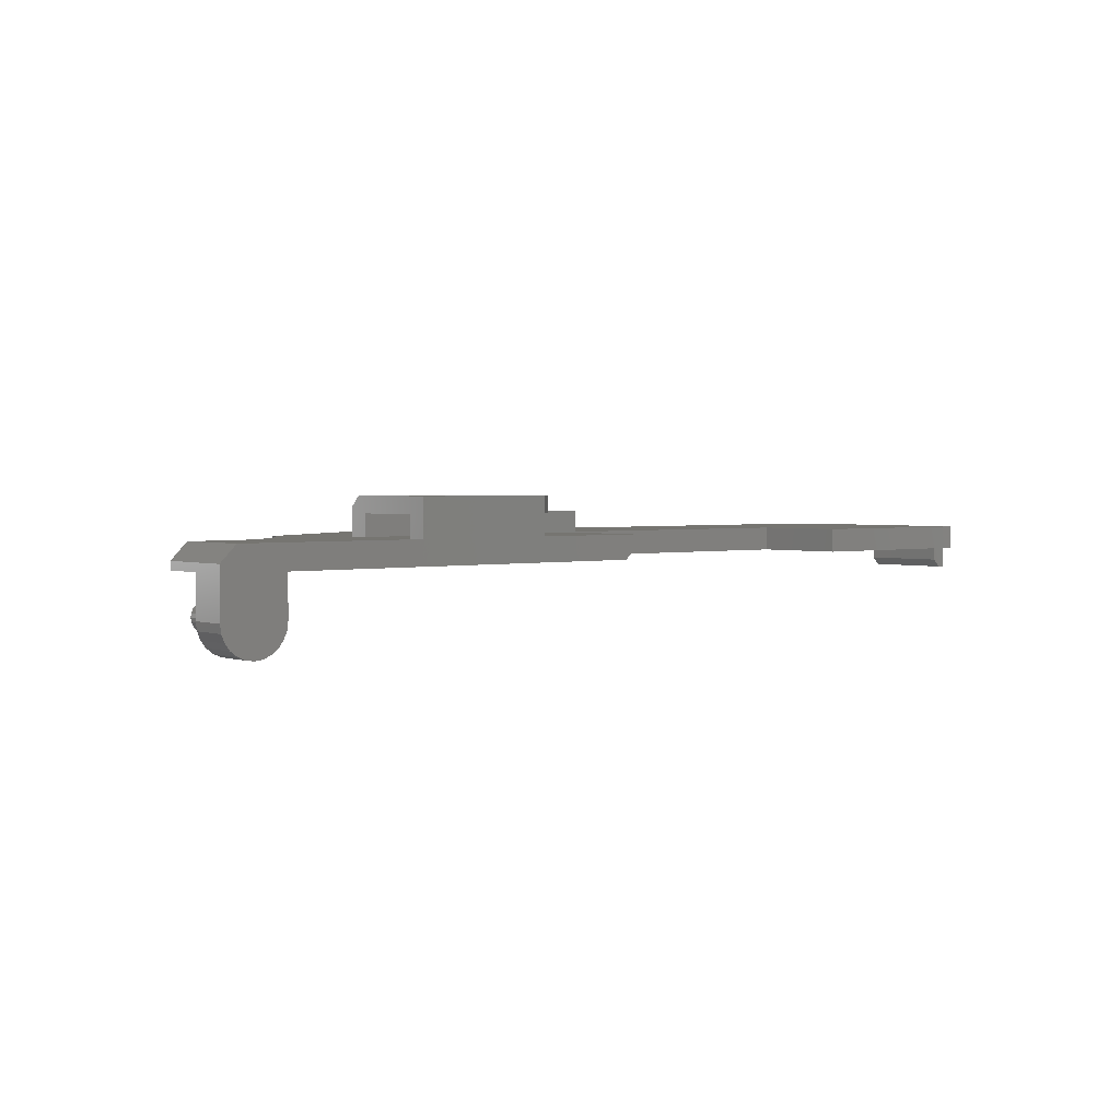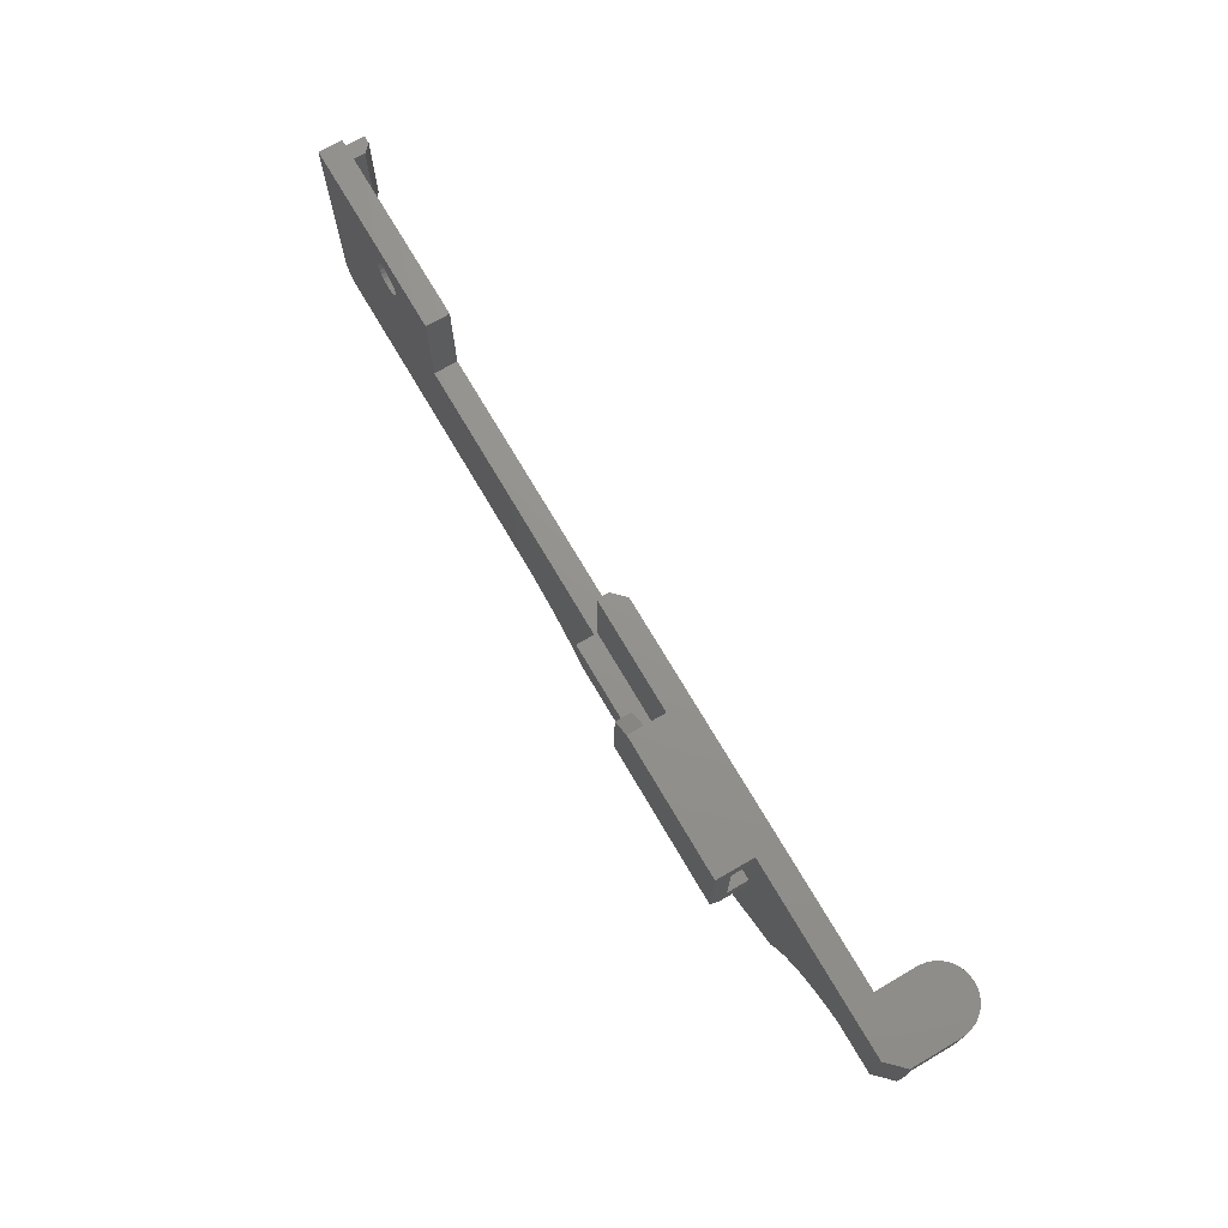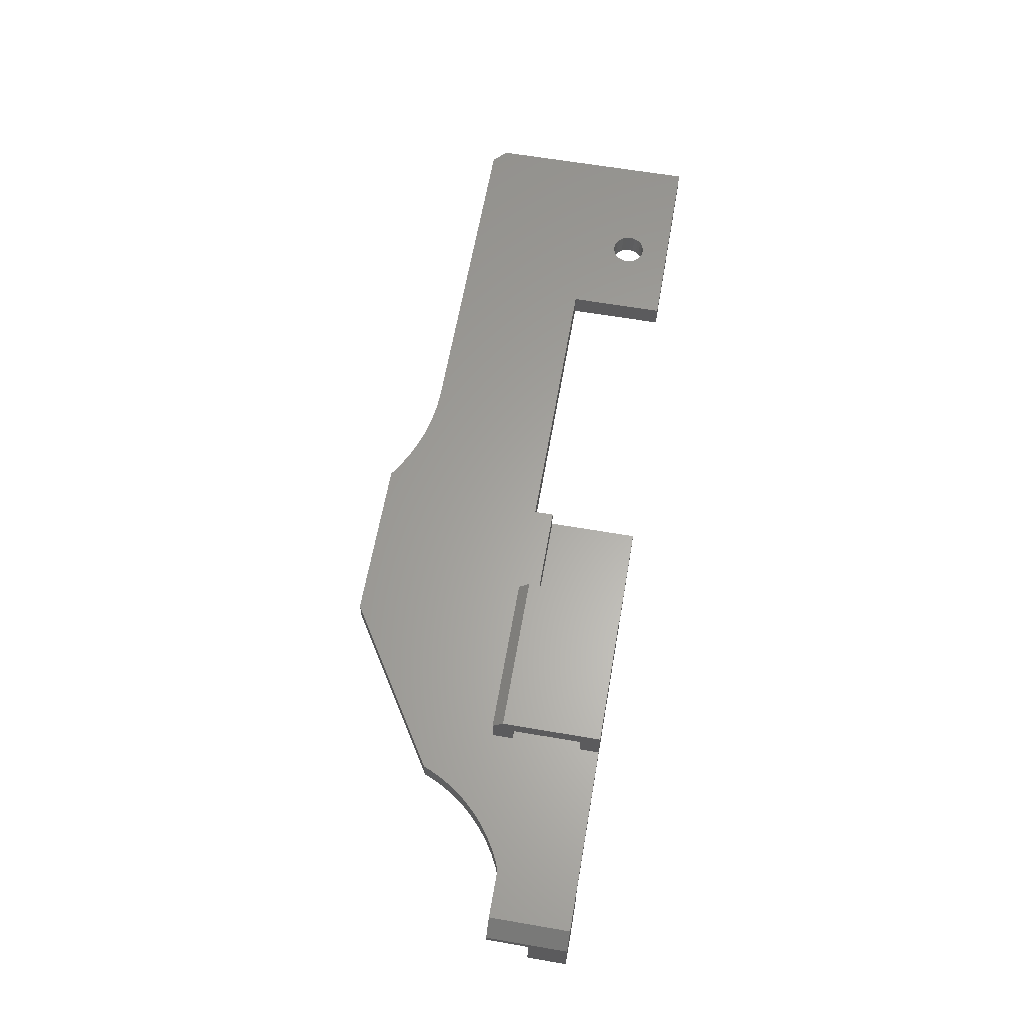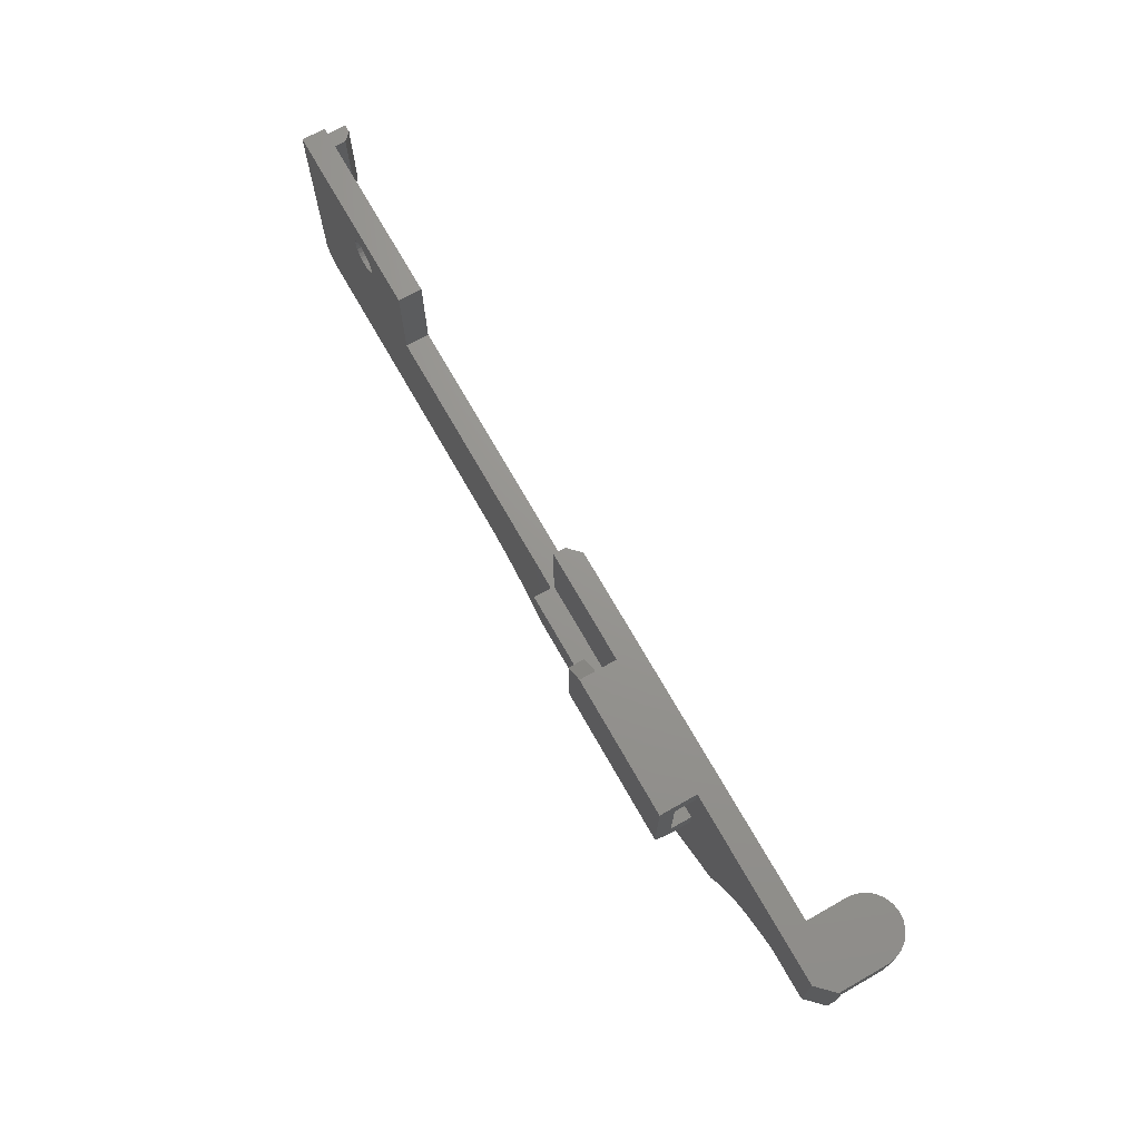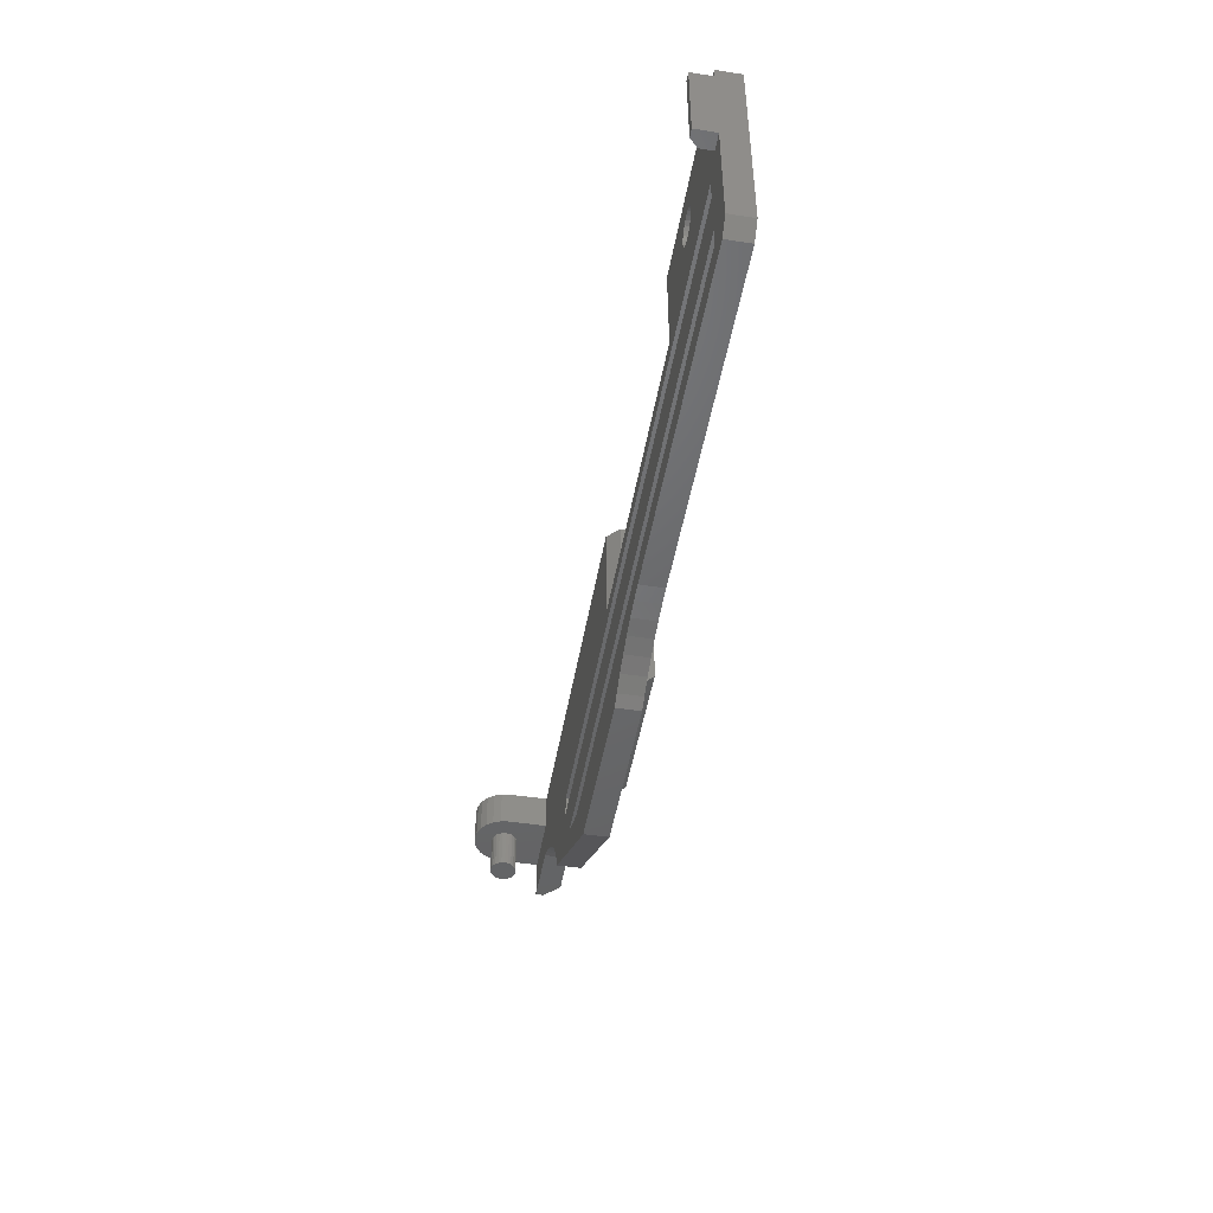
<metadata>
{"format":"stl","ext":"stl","renderer":"f3d","projection":"perspective","resolution":1024,"background":"white","views":[{"elev":2.3,"azim":139.6,"up":"+Z"},{"elev":71.3,"azim":59.7,"up":"+Y"},{"elev":62.3,"azim":99.9,"up":"+Z"},{"elev":70.5,"azim":60.5,"up":"+Y"},{"elev":-47.7,"azim":-99.8,"up":"+Y"}]}
</metadata>
<code>
# stl→obj: 242 verts, 488 faces
v 2.415 -7.25 5.353
v 2.5 -15 6
v 2.415 -15 5.353
v 2.5 -7.25 6
v 4.243 5.64e-14 1.757
v 3 -7.25 0.8038
v 3 5.64e-14 0.8038
v 4.243 -7.25 1.757
v -2.5 -15 6
v -2.415 -7.25 5.353
v -2.415 -15 5.353
v -2.5 -7.25 6
v -0.647 -15 8.415
v -1.25 -7.25 8.165
v -1.25 -15 8.165
v -0.647 -7.25 8.415
v 6 1.692e-13 6
v 6 -7.25 13.5
v 6 -7.25 6
v 6 1.579e-13 15
v 6 -15 13.5
v 6 -15 15
v 2.165 -7.25 7.25
v 1.768 -15 7.768
v 2.165 -15 7.25
v 1.768 -7.25 7.768
v 0.647 -15 3.585
v -0.647 -15 3.585
v -6.768e-14 -15 3.5
v 1.25 -15 3.835
v -1.25 -15 3.835
v 1.768 -15 4.232
v -1.768 -15 4.232
v 2.165 -15 4.75
v -2.165 -15 4.75
v 2.415 -15 6.647
v -2.415 -15 6.647
v -2.165 -15 7.25
v -1.768 -15 7.768
v 1.25 -15 8.165
v 0.647 -15 8.415
v -6.768e-14 -15 8.5
v 0.647 -7.25 8.415
v 1.25 -7.25 8.165
v -1.768 -7.25 7.768
v 2.415 -7.25 6.647
v 1.553 3.384e-14 0.2044
v -6.768e-14 -7.25 3.13e-13
v -6.768e-14 3.384e-14 1.607e-13
v 1.553 -7.25 0.2044
v -6 -7.25 13.5
v -6 1.692e-13 6
v -6 -7.25 6
v -6 3.384e-13 13.5
v -2.165 -7.25 7.25
v -2.415 -7.25 6.647
v 5.196 7.896e-14 3
v 5.796 -7.25 4.447
v 5.196 -7.25 3
v 5.796 1.241e-13 4.447
v -5.796 -7.25 4.447
v -5.796 1.692e-13 4.447
v -0.647 -7.25 3.585
v -1.25 -7.25 3.835
v -1.768 -7.25 4.232
v -32.77 -24 14.5
v -32.77 -28 13.5
v -32.77 -28 14.5
v -32.77 -24 13.5
v -6.768e-14 -7.25 8.5
v -61.25 -18.5 25
v -61.25 -20.5 22
v -61.25 -20.5 23
v -61.25 -16.63 22
v -61.25 -3.627 25
v -61.25 -3.627 22
v -78.75 -16.63 18
v -31.75 -16.63 22
v -31.75 -16.63 18
v -78.75 -16.63 22
v 0.647 -7.25 3.585
v -6.768e-14 -7.25 3.5
v 1.25 -7.25 3.835
v 2.165 -7.25 4.75
v -2.165 -7.25 4.75
v -78.75 -20.5 22
v -18.19 -23.74 13.5
v -16.73 -22.14 18
v -18.19 -23.74 18
v -16.73 -22.14 13.5
v -76.5 2.933e-13 13.5
v -78.75 -20.5 15.75
v -78.75 2.933e-13 15.75
v -76.5 -20.5 13.5
v -57.62 2.707e-13 22
v -57.62 -3.627 22
v -31.75 -3.627 22
v -13.5 -19.26 18
v -15.17 -20.64 13.5
v -13.5 -19.26 13.5
v -15.17 -20.64 18
v -6 -15 13.5
v -6 -15 18
v 3 -15 18
v 1.768 -7.25 4.232
v -7.984 -15.86 18
v -9.903 -16.87 13.5
v -7.984 -15.86 13.5
v -9.903 -16.87 18
v -53.9 -51.38 18
v -84.54 -51.38 13.5
v -53.9 -51.38 13.5
v -84.54 -51.38 18
v -11.75 -18 18
v -11.75 -18 13.5
v -19.53 -25.44 13.5
v -20.74 -27.23 18
v -20.74 -27.23 13.5
v -19.53 -25.44 18
v -86.55 -50.1 18
v -86.55 -50.1 13.5
v -23.27 -32.27 13.5
v -22.78 -31.05 18
v -23.27 -32.27 18
v -22.78 -31.05 13.5
v -45.94 -40 13.5
v -38.02 -36.5 14.5
v -38.02 -36.5 13.5
v -45.94 -40 14.5
v -89.49 -48.56 18
v -92.55 -47.29 13.5
v -89.49 -48.56 13.5
v -92.55 -47.29 18
v -95.71 -46.3 13.5
v -98.95 -45.58 18
v -98.95 -45.58 13.5
v -95.71 -46.3 18
v -21.83 -29.1 13.5
v -21.83 -29.1 18
v -171.7 -2.5 18
v -134.2 -2.5 13.5
v -171.7 -2.5 13.5
v -134.2 -2.5 18
v -102.2 -45.14 18
v -102.2 -45.14 13.5
v -165.2 -36.5 13.5
v -165.2 -36.5 14.5
v -78.75 -24 14.5
v -165.2 -24 13.5
v -78.75 -24 13.5
v -165.2 -24 14.5
v -165.2 -40 14.5
v -134.2 -20.5 18
v -134.2 -20.5 13.5
v -78.75 -20.5 18
v -165.2 -28 14.5
v -165.2 -28 13.5
v -168.7 -21 11
v -171.7 -21 9.5
v -170.2 -21 9.5
v -171.7 -21 13.5
v -168.7 -21 13.5
v -31.75 -18.5 25
v -57.62 2.707e-13 25
v -31.75 2.707e-13 25
v -105.5 -45 13.5
v -105.5 -45 18
v -57.62 -3.627 20
v -57.62 -3.627 18
v -57.62 2.707e-13 18
v -31.75 2.707e-13 18
v -31.75 -3.627 18
v -31.75 -20.5 23
v -31.75 -20.5 18
v -171.7 -4.5 13.5
v -170.2 -4.5 9.5
v -171.7 -4.5 9.5
v -168.7 -4.5 11
v -168.7 -4.5 13.5
v -169.2 -45 18
v -169.2 -45 13.5
v -171.7 -42.5 13.5
v -171.7 -42.5 18
v -78.75 2.707e-13 18
v -165.2 -40 13.5
v -146.2 -11 18
v -146.4 -11.83 13.5
v -146.4 -11.83 18
v -146.2 -11 13.5
v -1.553 5.64e-14 0.2044
v -3 7.896e-14 0.8038
v -4.243 1.015e-13 1.757
v -5.196 1.241e-13 3
v 3 1.579e-13 18
v -147.2 -8.737 18
v -146.7 -9.4 13.5
v -146.7 -9.4 18
v -147.2 -8.737 13.5
v -147.8 -8.229 18
v -148.6 -7.909 13.5
v -147.8 -8.229 13.5
v -148.6 -7.909 18
v -146.4 -10.17 18
v -146.4 -10.17 13.5
v -149.4 -7.8 13.5
v -149.4 -7.8 18
v -152.5 -11.83 18
v -152.6 -11 18
v -152.2 -12.6 18
v -151.7 -13.26 18
v -151 -13.77 18
v -150.3 -14.09 18
v -149.4 -14.2 18
v -148.6 -14.09 18
v -147.8 -13.77 18
v -147.2 -13.26 18
v -146.7 -12.6 18
v -152.2 -9.4 18
v -151.7 -8.737 18
v -151 -8.229 18
v -150.3 -7.909 18
v -152.5 -10.17 18
v -151.7 -13.26 13.5
v -152.2 -12.6 13.5
v -152.5 -10.17 13.5
v -152.2 -9.4 13.5
v -151.7 -8.737 13.5
v -151 -8.229 13.5
v -150.3 -14.09 13.5
v -151 -13.77 13.5
v -148.6 -14.09 13.5
v -147.8 -13.77 13.5
v -147.2 -13.26 13.5
v -149.4 -14.2 13.5
v -150.3 -7.909 13.5
v -146.7 -12.6 13.5
v -152.6 -11 13.5
v -152.5 -11.83 13.5
v -3 -7.25 0.8038
v -1.553 -7.25 0.2044
v -4.243 -7.25 1.757
v -5.196 -7.25 3
f 1 2 3
f 2 1 4
f 5 6 7
f 6 5 8
f 9 10 11
f 10 9 12
f 13 14 15
f 14 13 16
f 17 18 19
f 18 17 20
f 21 20 22
f 20 21 18
f 23 24 25
f 24 23 26
f 27 28 29
f 28 27 30
f 28 30 31
f 31 30 32
f 31 32 33
f 33 32 34
f 33 34 35
f 35 34 3
f 35 3 11
f 11 3 2
f 11 2 9
f 9 2 36
f 9 36 37
f 37 36 38
f 38 36 25
f 38 25 24
f 38 24 39
f 39 24 40
f 39 40 15
f 15 40 41
f 15 41 13
f 13 41 42
f 40 43 41
f 43 40 44
f 15 45 39
f 45 15 14
f 46 25 36
f 25 46 23
f 47 48 49
f 48 47 50
f 51 52 53
f 52 51 54
f 55 37 38
f 37 55 56
f 57 58 59
f 58 57 60
f 52 61 53
f 61 52 62
f 24 44 40
f 44 24 26
f 4 36 2
f 36 4 46
f 63 31 64
f 31 63 28
f 64 33 65
f 33 64 31
f 66 67 68
f 67 66 69
f 41 70 42
f 70 41 43
f 39 55 38
f 55 39 45
f 71 72 73
f 72 71 74
f 74 71 75
f 74 75 76
f 77 78 79
f 78 77 74
f 74 77 80
f 81 29 82
f 29 81 27
f 82 28 63
f 28 82 29
f 83 27 81
f 27 83 30
f 84 3 34
f 3 84 1
f 35 65 33
f 65 35 85
f 72 80 86
f 80 72 74
f 87 88 89
f 88 87 90
f 91 92 93
f 92 91 94
f 95 74 76
f 74 95 96
f 74 96 78
f 78 96 97
f 98 99 100
f 99 98 101
f 22 102 21
f 102 22 103
f 103 22 104
f 37 12 9
f 12 37 56
f 105 30 83
f 30 105 32
f 106 107 108
f 107 106 109
f 105 34 32
f 34 105 84
f 10 35 11
f 35 10 85
f 110 111 112
f 111 110 113
f 107 114 115
f 114 107 109
f 116 117 118
f 117 116 119
f 42 16 13
f 16 42 70
f 111 120 121
f 120 111 113
f 122 123 124
f 123 122 125
f 126 127 128
f 127 126 129
f 130 131 132
f 131 130 133
f 116 89 119
f 89 116 87
f 134 135 136
f 135 134 137
f 138 123 125
f 123 138 139
f 99 88 90
f 88 99 101
f 140 141 142
f 141 140 143
f 118 139 138
f 139 118 117
f 136 144 145
f 144 136 135
f 127 146 128
f 146 127 147
f 148 149 150
f 149 148 151
f 127 152 147
f 152 127 129
f 120 132 121
f 132 120 130
f 103 108 102
f 108 103 106
f 133 134 131
f 134 133 137
f 153 94 154
f 94 153 92
f 92 153 155
f 148 156 151
f 156 148 68
f 68 148 66
f 156 67 157
f 67 156 68
f 154 143 153
f 143 154 141
f 115 98 100
f 98 115 114
f 158 159 160
f 159 158 161
f 161 158 162
f 163 75 71
f 75 163 164
f 164 163 165
f 144 166 145
f 166 144 167
f 95 168 96
f 168 95 169
f 169 95 170
f 124 112 122
f 112 124 110
f 171 97 172
f 79 173 174
f 173 79 163
f 163 79 78
f 163 78 165
f 165 78 97
f 165 97 171
f 175 176 177
f 176 175 178
f 178 175 179
f 166 180 181
f 180 166 167
f 176 159 177
f 159 176 160
f 140 182 183
f 182 140 161
f 161 140 159
f 159 140 175
f 175 140 142
f 177 159 175
f 80 155 86
f 155 80 92
f 92 80 77
f 92 77 93
f 93 77 184
f 97 169 172
f 169 97 168
f 168 97 96
f 152 126 185
f 126 152 129
f 178 162 158
f 162 178 179
f 157 151 156
f 151 157 149
f 146 152 185
f 152 146 147
f 186 187 188
f 187 186 189
f 170 171 184
f 171 170 165
f 165 170 95
f 165 95 164
f 190 47 49
f 47 190 191
f 47 191 7
f 7 191 192
f 7 192 5
f 5 192 193
f 5 193 57
f 57 193 60
f 60 193 62
f 60 62 52
f 60 52 17
f 17 52 54
f 17 54 20
f 20 54 91
f 20 91 93
f 20 93 194
f 194 93 171
f 171 93 184
f 195 196 197
f 196 195 198
f 163 73 173
f 73 163 71
f 199 200 201
f 200 199 202
f 178 160 176
f 160 178 158
f 66 150 69
f 150 66 148
f 164 76 75
f 76 164 95
f 203 189 186
f 189 203 204
f 202 205 200
f 205 202 206
f 180 207 208
f 207 180 209
f 209 180 210
f 210 180 211
f 211 180 167
f 211 167 212
f 212 167 213
f 213 167 214
f 214 167 215
f 215 167 216
f 216 167 217
f 217 167 188
f 188 167 186
f 186 167 153
f 153 167 155
f 155 167 144
f 155 144 135
f 155 135 137
f 155 137 133
f 155 133 130
f 155 130 120
f 155 120 113
f 155 113 110
f 155 110 174
f 174 110 124
f 174 124 79
f 79 124 172
f 172 124 171
f 171 124 123
f 171 123 139
f 171 139 117
f 171 117 119
f 171 119 89
f 171 89 194
f 194 89 88
f 194 88 101
f 194 101 98
f 194 98 114
f 194 114 109
f 194 109 106
f 194 106 103
f 194 103 104
f 79 184 77
f 184 79 169
f 169 79 172
f 170 184 169
f 180 140 183
f 140 180 218
f 140 218 219
f 140 219 220
f 140 220 221
f 140 221 143
f 218 180 222
f 222 180 208
f 143 221 206
f 143 206 202
f 143 202 199
f 143 199 195
f 143 195 197
f 143 197 203
f 143 203 186
f 143 186 153
f 223 209 210
f 209 223 224
f 225 218 222
f 218 225 226
f 220 227 228
f 227 220 219
f 211 229 230
f 229 211 212
f 231 215 232
f 215 231 214
f 232 216 233
f 216 232 215
f 210 230 223
f 230 210 211
f 213 231 234
f 231 213 214
f 60 19 58
f 19 60 17
f 47 6 50
f 6 47 7
f 206 235 205
f 235 206 221
f 188 236 217
f 236 188 187
f 217 233 216
f 233 217 236
f 221 228 235
f 228 221 220
f 237 222 208
f 222 237 225
f 226 219 218
f 219 226 227
f 141 175 142
f 175 141 179
f 179 141 235
f 179 235 228
f 179 228 162
f 162 228 227
f 162 227 149
f 149 227 226
f 149 226 225
f 149 225 237
f 235 141 205
f 205 141 200
f 200 141 201
f 201 141 198
f 198 141 196
f 196 141 204
f 204 141 189
f 67 146 157
f 146 67 128
f 54 94 91
f 94 54 69
f 69 54 67
f 67 54 138
f 67 138 125
f 67 125 122
f 138 54 118
f 118 54 116
f 116 54 87
f 87 54 90
f 90 54 99
f 99 54 100
f 100 54 115
f 115 54 107
f 107 54 108
f 108 54 102
f 102 54 51
f 102 51 18
f 102 18 21
f 162 182 161
f 182 162 181
f 181 162 185
f 181 185 166
f 185 162 149
f 185 149 157
f 185 157 146
f 166 185 126
f 166 126 145
f 145 126 136
f 136 126 134
f 134 126 131
f 131 126 132
f 132 126 121
f 121 126 111
f 111 126 112
f 112 126 122
f 122 126 128
f 122 128 67
f 149 154 150
f 154 149 229
f 229 149 230
f 230 149 223
f 223 149 224
f 224 149 238
f 238 149 237
f 154 229 234
f 154 234 231
f 154 231 232
f 154 232 233
f 154 233 236
f 154 236 187
f 154 187 189
f 154 189 141
f 150 154 94
f 150 94 69
f 212 234 229
f 234 212 213
f 183 181 180
f 181 183 182
f 224 207 209
f 207 224 238
f 238 208 207
f 208 238 237
f 190 239 191
f 239 190 240
f 5 59 8
f 59 5 57
f 50 240 48
f 240 50 6
f 240 6 239
f 239 6 8
f 239 8 241
f 241 8 59
f 241 59 242
f 242 59 82
f 82 59 81
f 81 59 58
f 81 58 83
f 83 58 105
f 105 58 84
f 84 58 19
f 84 19 1
f 1 19 4
f 4 19 46
f 46 19 18
f 46 18 23
f 23 18 26
f 26 18 44
f 44 18 43
f 43 18 70
f 242 63 61
f 63 242 82
f 61 63 64
f 61 64 65
f 61 65 85
f 61 85 53
f 53 85 10
f 53 10 12
f 53 12 56
f 53 56 51
f 51 56 55
f 51 55 45
f 51 45 14
f 51 14 16
f 51 16 70
f 51 70 18
f 86 155 72
f 173 155 174
f 155 173 72
f 72 173 73
f 49 240 190
f 240 49 48
f 197 204 203
f 204 197 196
f 242 192 241
f 192 242 193
f 22 194 104
f 194 22 20
f 61 193 242
f 193 61 62
f 195 201 198
f 201 195 199
f 192 239 241
f 239 192 191

</code>
